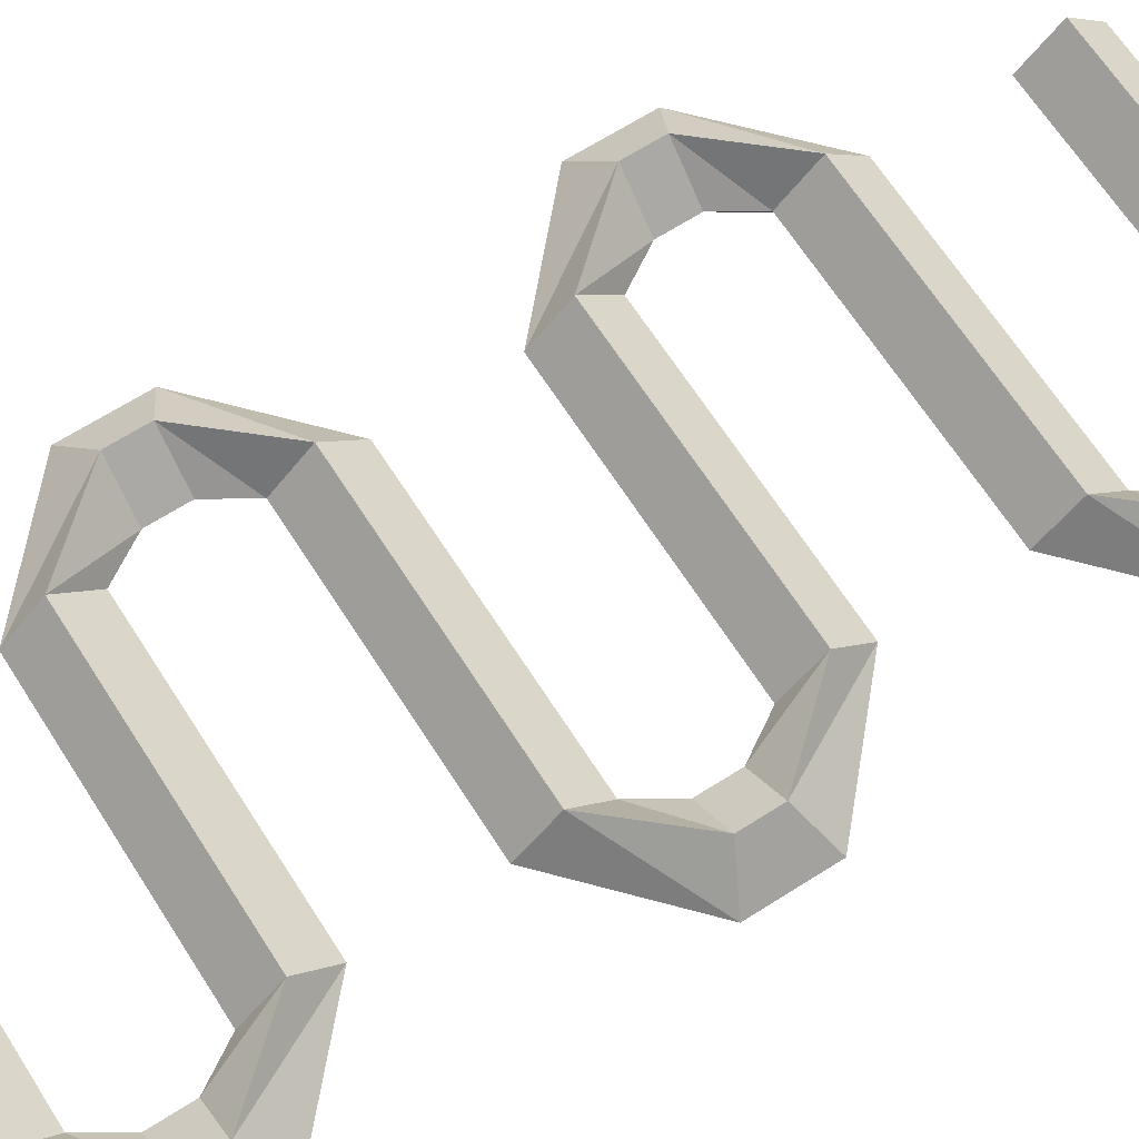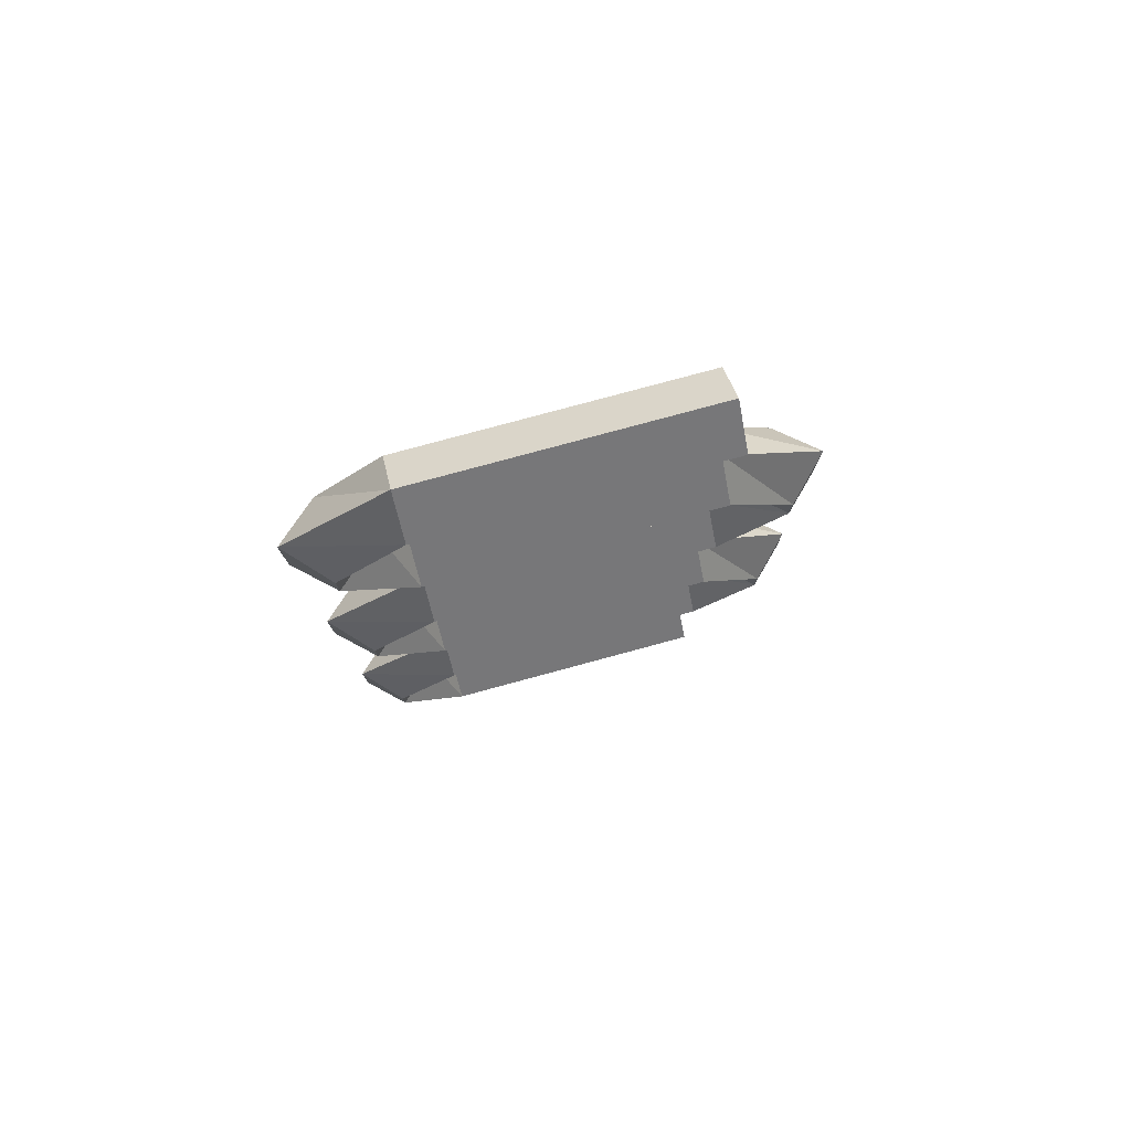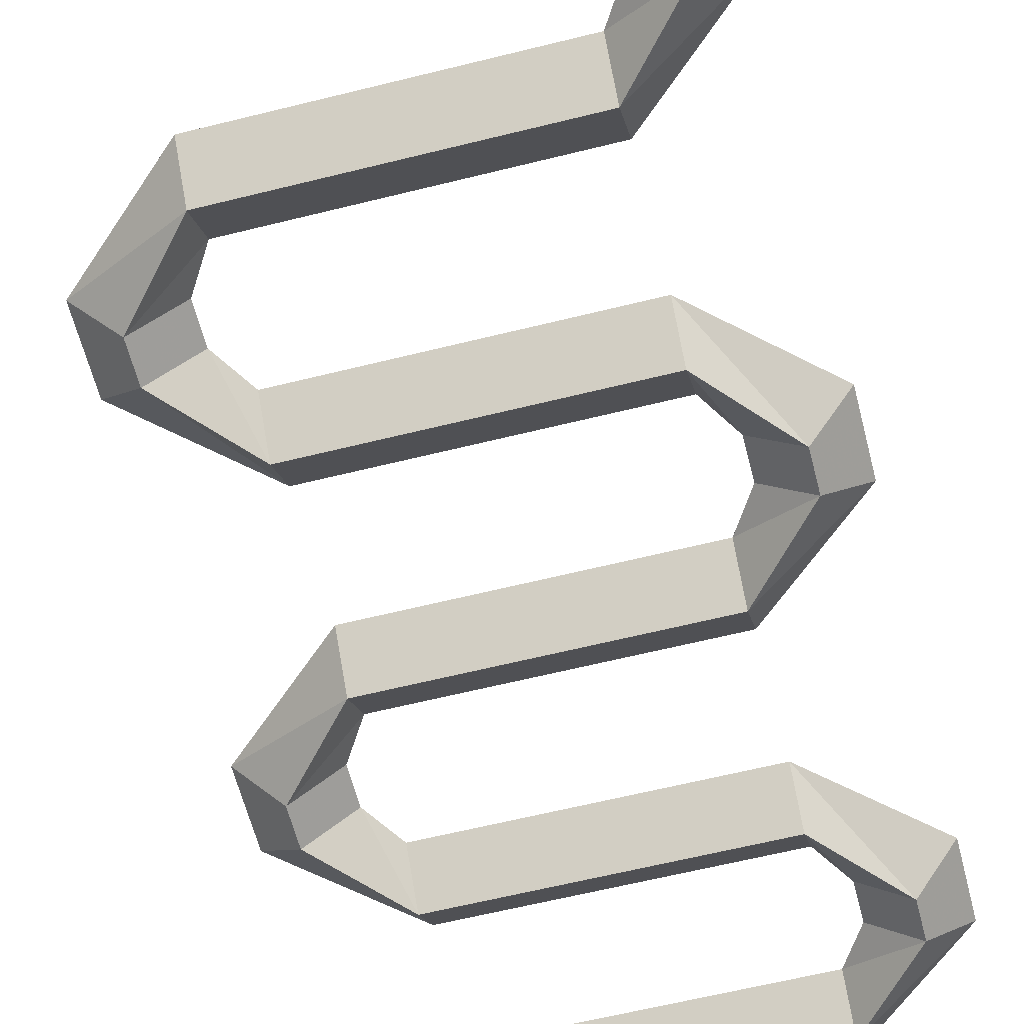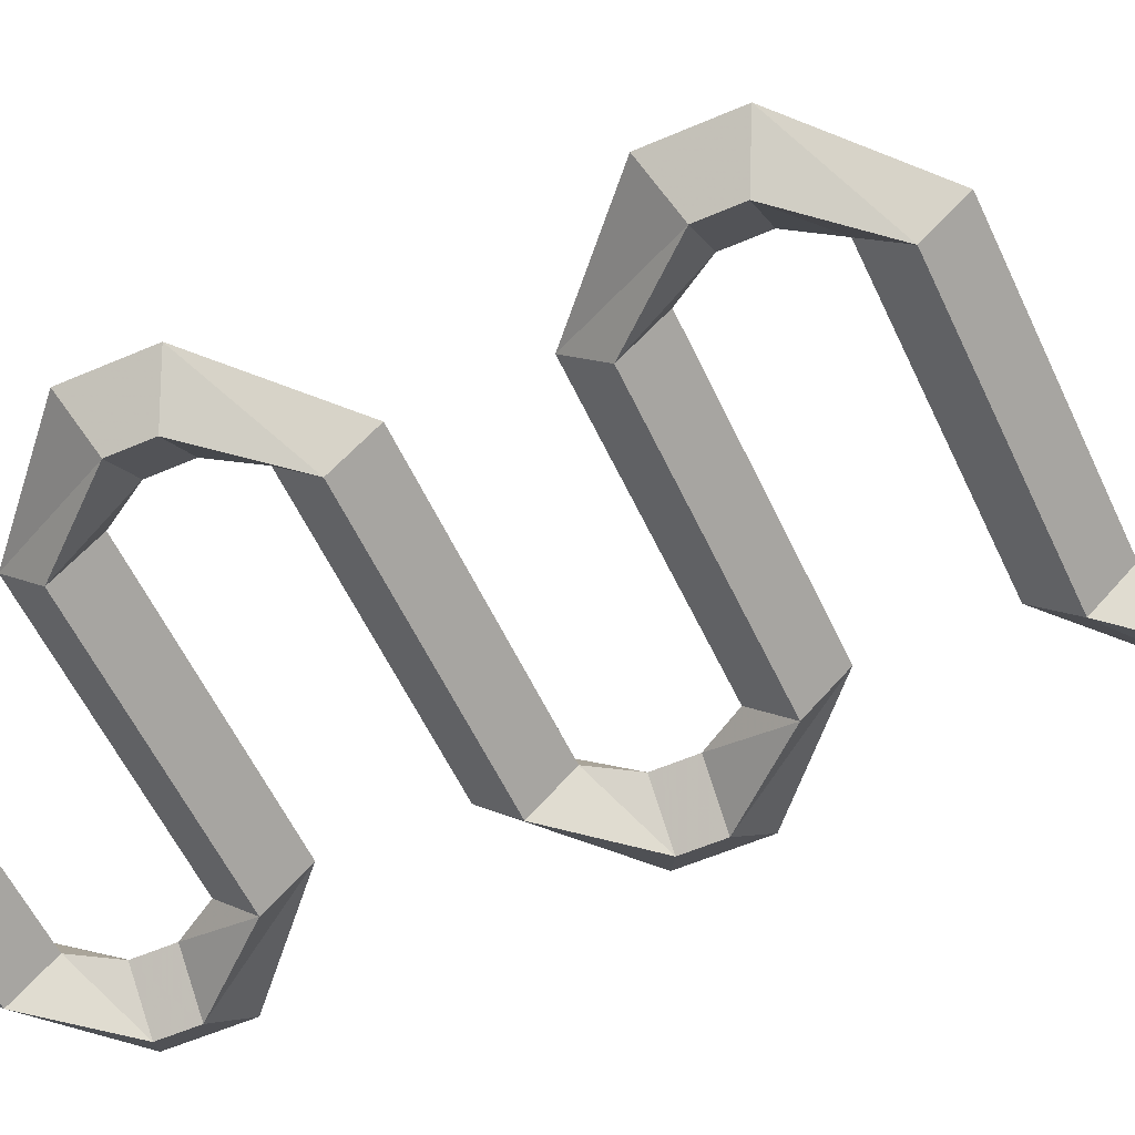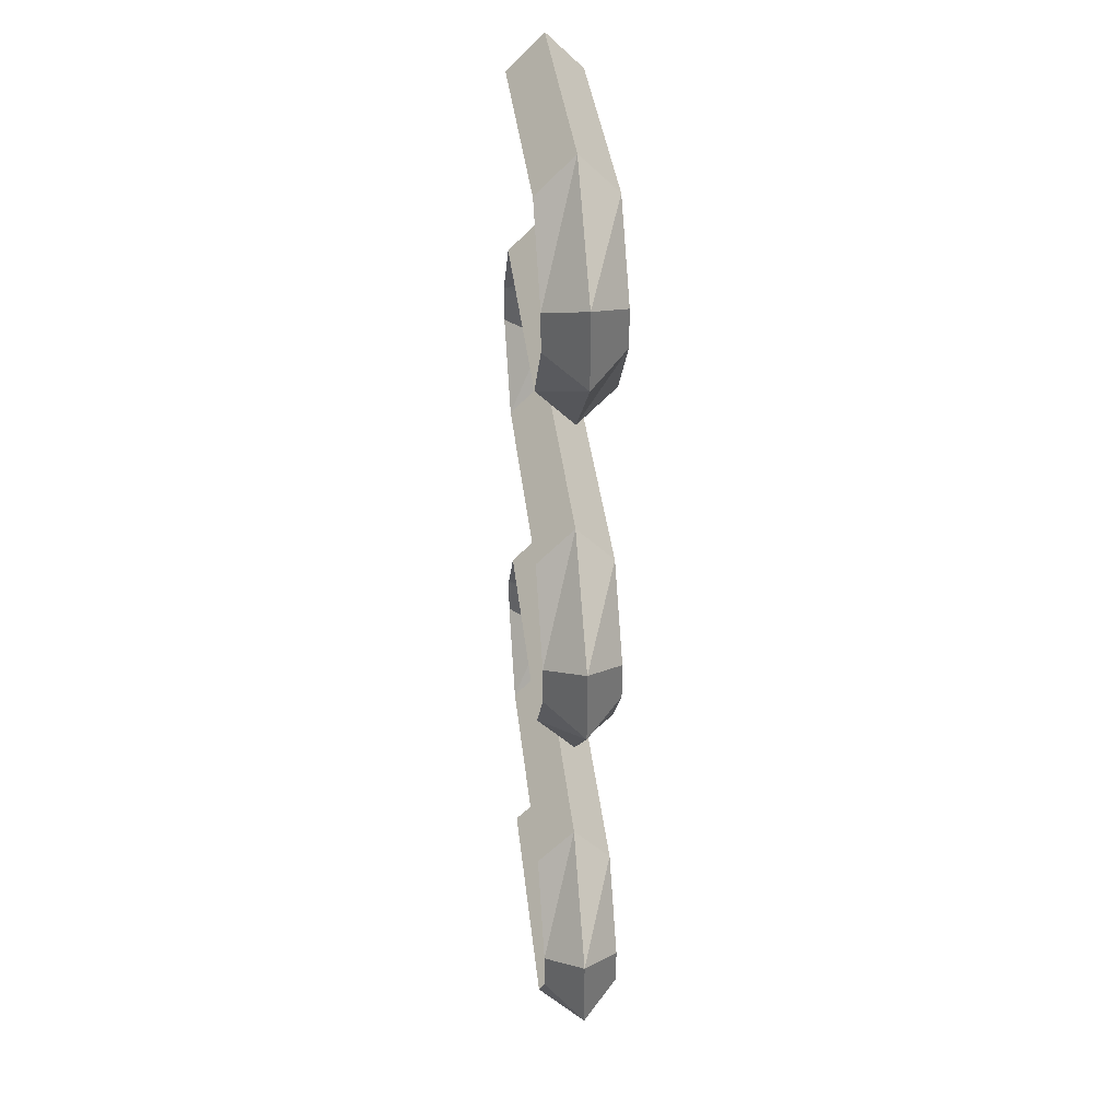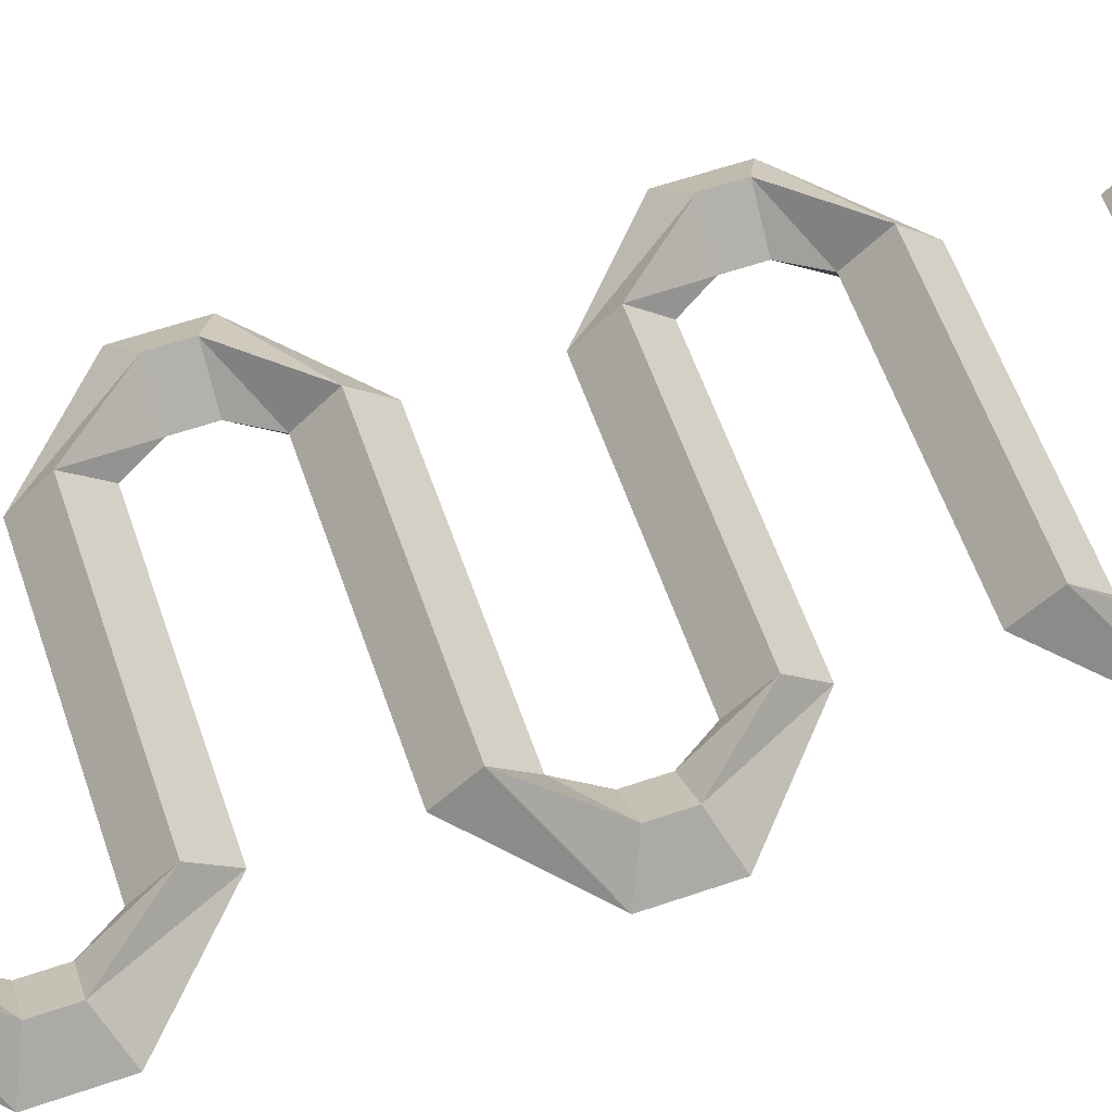
<metadata>
{"format":"obj","ext":"obj","renderer":"f3d","projection":"perspective","resolution":1024,"background":"white","views":[{"elev":66.2,"azim":-122.6,"up":"+Z"},{"elev":79.2,"azim":-15.1,"up":"+Y"},{"elev":-61.3,"azim":-165.7,"up":"+Z"},{"elev":-56.1,"azim":114.5,"up":"+Z"},{"elev":34.5,"azim":-95.9,"up":"+Y"},{"elev":60.7,"azim":-109.2,"up":"+Z"}]}
</metadata>
<code>
v 0.2344 -0.1875 0
v 0.2344 -0.125 0.0625
v -0.2344 -0.125 0.0625
v -0.2344 -0.1875 0
v 0.2344 -0.125 -0.0625
v 0.2344 -0.0625 0
v -0.2344 -0.0625 0
v -0.4062 -0.2188 0
v -0.3438 -0.25 0.0625
v -0.2734 -0.25 0
v -0.2344 -0.125 -0.0625
v -0.3438 -0.25 -0.0625
v -0.3438 -0.3125 -0.0625
v -0.4062 -0.3438 0
v -0.3438 -0.3125 0.0625
v -0.2734 -0.3125 0
v 0.2344 -0.5 0
v 0.2344 -0.4375 0.0625
v -0.2344 -0.4375 0.0625
v -0.2344 -0.5 0
v 0.2344 -0.4375 -0.0625
v 0.3438 -0.5625 -0.0625
v 0.2734 -0.5625 0
v 0.3438 -0.5625 0.0625
v 0.2344 -0.375 0
v -0.2344 -0.375 0
v -0.2344 -0.4375 -0.0625
v 0.4062 -0.5312 0
v 0.4062 -0.6562 0
v 0.3438 -0.625 -0.0625
v 0.2734 -0.625 0
v 0.3438 -0.625 0.0625
v 0.2344 -0.8125 0
v 0.2344 -0.75 0.0625
v -0.2344 -0.75 0.0625
v -0.2344 -0.8125 0
v 0.2344 -0.75 -0.0625
v 0.2344 -0.6875 0
v -0.2344 -0.6875 0
v -0.4062 -0.8438 0
v -0.3438 -0.875 0.0625
v -0.2734 -0.875 0
v -0.2344 -0.75 -0.0625
v -0.3438 -0.875 -0.0625
v -0.3438 -0.9375 -0.0625
v -0.4062 -0.9688 0
v -0.3438 -0.9375 0.0625
v -0.2734 -0.9375 0
v 0.2344 -1.125 0
v 0.2344 -1.062 0.0625
v -0.2344 -1.062 0.0625
v -0.2344 -1.125 0
v 0.2344 -1.062 -0.0625
v 0.3438 -1.188 -0.0625
v 0.2734 -1.188 0
v 0.3438 -1.188 0.0625
v 0.2344 -1 0
v -0.2344 -1 0
v -0.2344 -1.062 -0.0625
v 0.4062 -1.156 0
v 0.4062 -1.281 0
v 0.3438 -1.25 -0.0625
v 0.2734 -1.25 0
v 0.3438 -1.25 0.0625
v 0.2344 -1.438 0
v 0.2344 -1.375 0.0625
v -0.2344 -1.375 0.0625
v -0.2344 -1.438 0
v 0.2344 -1.375 -0.0625
v 0.2344 -1.312 0
v -0.2344 -1.312 0
v -0.4062 -1.469 0
v -0.3438 -1.5 0.0625
v -0.2734 -1.5 0
v -0.2344 -1.375 -0.0625
v -0.3438 -1.5 -0.0625
v -0.3438 -1.562 -0.0625
v -0.4062 -1.594 0
v -0.3438 -1.562 0.0625
v -0.2734 -1.562 0
v 0.2344 -1.75 0
v 0.2344 -1.688 0.0625
v -0.2344 -1.688 0.0625
v -0.2344 -1.75 0
v 0.2344 -1.688 -0.0625
v 0.2344 -1.625 0
v -0.2344 -1.625 0
v -0.2344 -1.688 -0.0625
f 1 2 3
f 1 3 4
f 1 4 5
f 1 5 2
f 2 5 6
f 2 6 7
f 2 7 3
f 3 7 8
f 3 8 9
f 3 9 4
f 4 9 10
f 4 10 11
f 4 11 5
f 5 11 6
f 6 11 7
f 7 11 12
f 7 12 8
f 8 12 13
f 8 13 14
f 8 14 9
f 9 14 15
f 9 15 10
f 10 15 16
f 10 16 12
f 10 12 11
f 17 18 19
f 17 19 20
f 17 20 21
f 17 21 22
f 17 22 23
f 17 23 18
f 18 23 24
f 18 24 25
f 18 25 26
f 18 26 19
f 19 26 16
f 19 16 15
f 19 15 20
f 20 15 14
f 20 14 27
f 20 27 21
f 21 27 25
f 21 25 28
f 21 28 22
f 22 28 29
f 22 29 30
f 22 30 23
f 23 30 31
f 23 31 24
f 24 31 32
f 24 32 28
f 24 28 25
f 25 27 26
f 26 27 13
f 26 13 16
f 16 13 12
f 33 34 35
f 33 35 36
f 33 36 37
f 33 37 30
f 33 30 29
f 33 29 34
f 34 29 32
f 34 32 38
f 34 38 39
f 34 39 35
f 35 39 40
f 35 40 41
f 35 41 36
f 36 41 42
f 36 42 43
f 36 43 37
f 37 43 38
f 37 38 31
f 37 31 30
f 38 43 39
f 39 43 44
f 39 44 40
f 40 44 45
f 40 45 46
f 40 46 41
f 41 46 47
f 41 47 42
f 42 47 48
f 42 48 44
f 42 44 43
f 49 50 51
f 49 51 52
f 49 52 53
f 49 53 54
f 49 54 55
f 49 55 50
f 50 55 56
f 50 56 57
f 50 57 58
f 50 58 51
f 51 58 48
f 51 48 47
f 51 47 52
f 52 47 46
f 52 46 59
f 52 59 53
f 53 59 57
f 53 57 60
f 53 60 54
f 54 60 61
f 54 61 62
f 54 62 55
f 55 62 63
f 55 63 56
f 56 63 64
f 56 64 60
f 56 60 57
f 57 59 58
f 58 59 45
f 58 45 48
f 48 45 44
f 65 66 67
f 65 67 68
f 65 68 69
f 65 69 62
f 65 62 61
f 65 61 66
f 66 61 64
f 66 64 70
f 66 70 71
f 66 71 67
f 67 71 72
f 67 72 73
f 67 73 68
f 68 73 74
f 68 74 75
f 68 75 69
f 69 75 70
f 69 70 63
f 69 63 62
f 70 75 71
f 71 75 76
f 71 76 72
f 72 76 77
f 72 77 78
f 72 78 73
f 73 78 79
f 73 79 74
f 74 79 80
f 74 80 76
f 74 76 75
f 81 82 83
f 81 83 84
f 81 84 85
f 81 85 82
f 82 85 86
f 82 86 87
f 82 87 83
f 83 87 80
f 83 80 79
f 83 79 84
f 84 79 78
f 84 78 88
f 84 88 85
f 85 88 86
f 86 88 87
f 87 88 77
f 87 77 80
f 80 77 76
f 28 32 29
f 32 31 38
f 60 64 61
f 64 63 70
f 88 78 77
f 59 46 45
f 27 14 13

</code>
